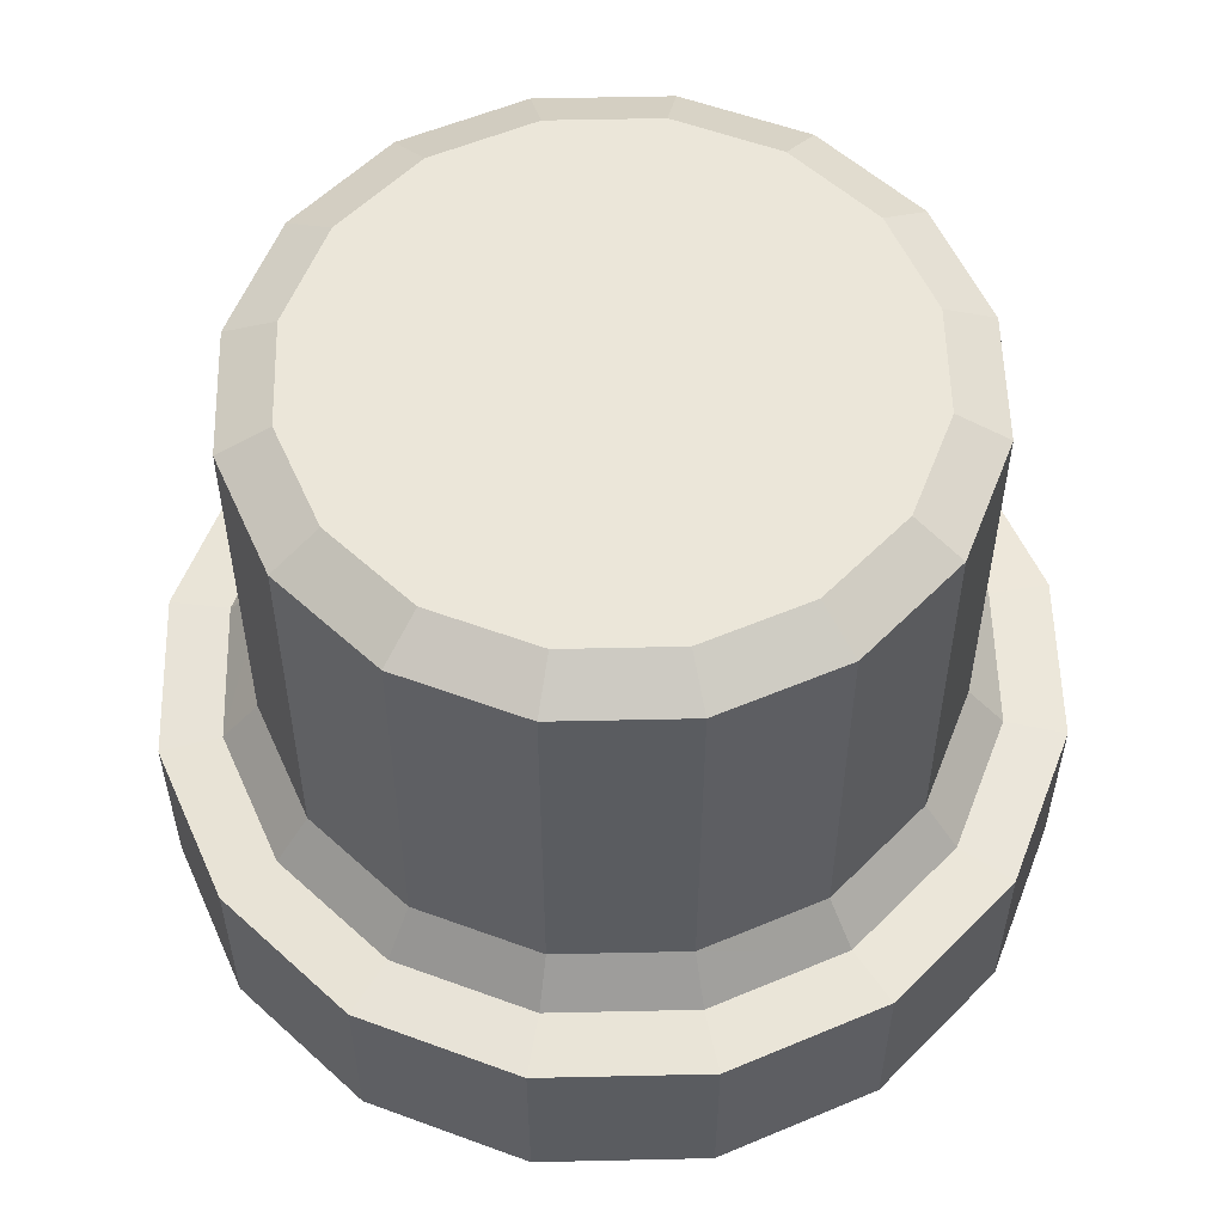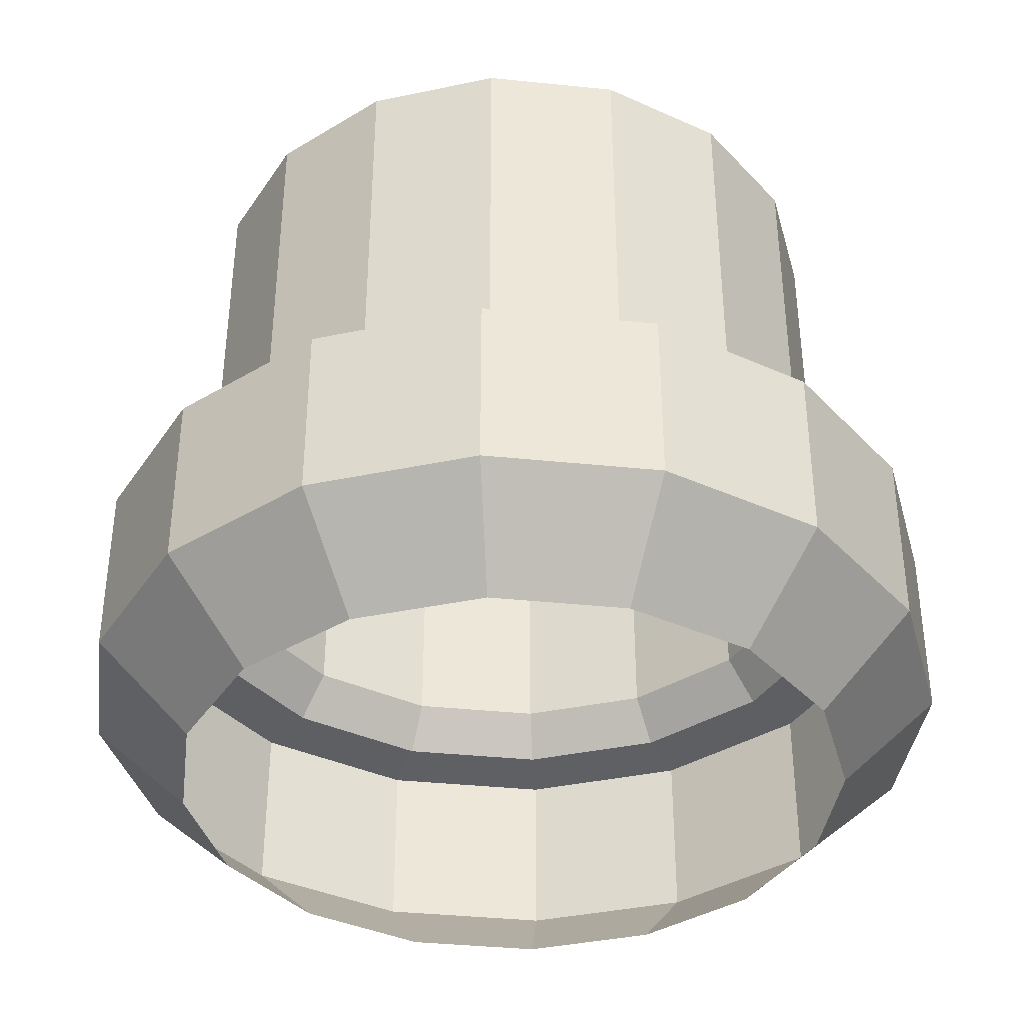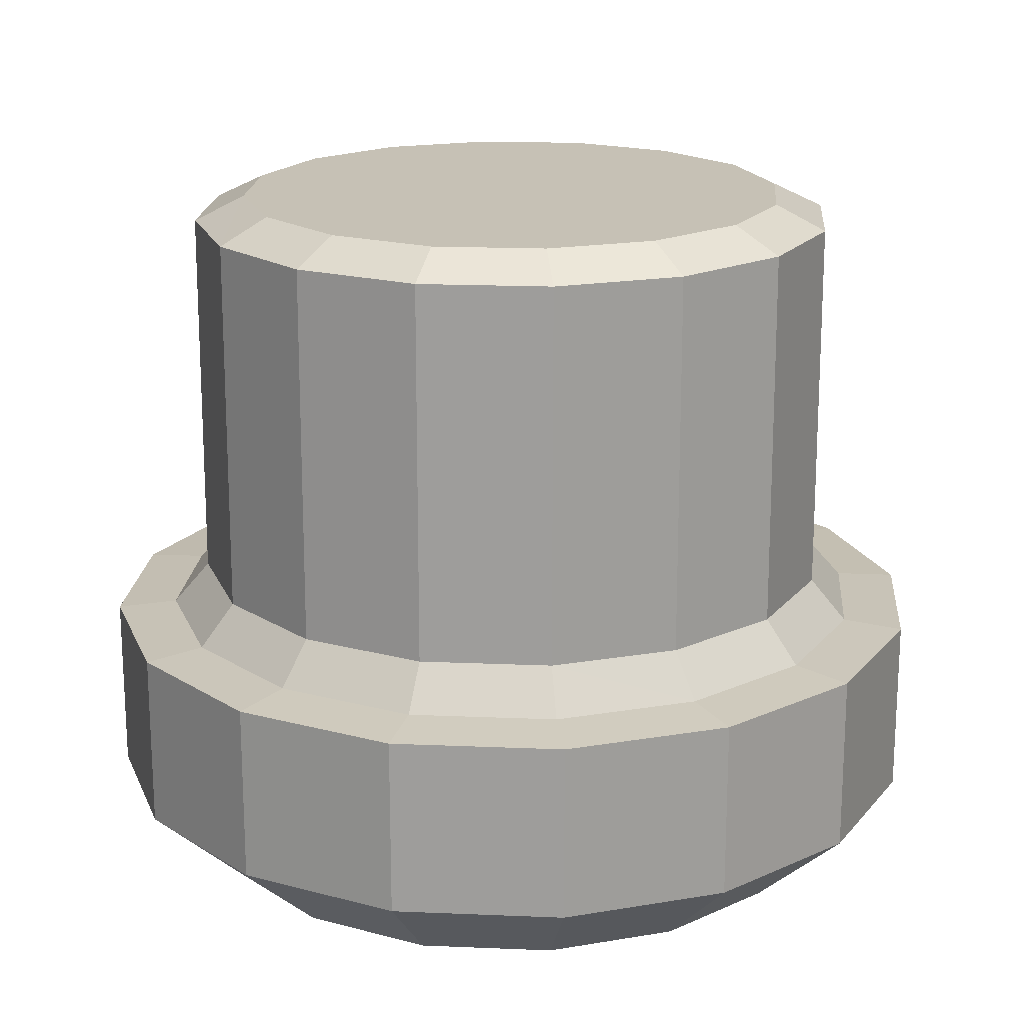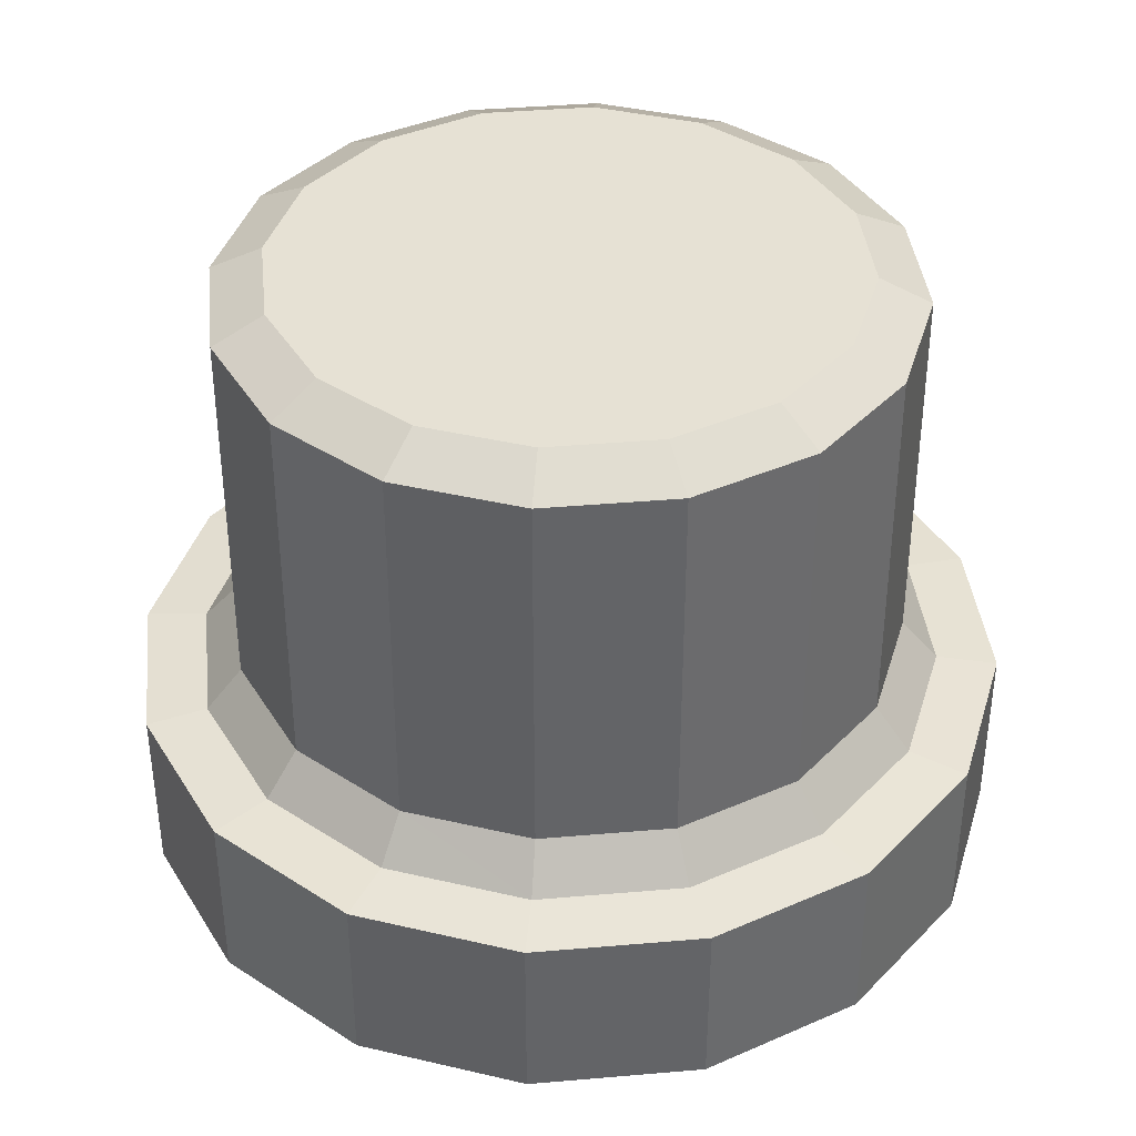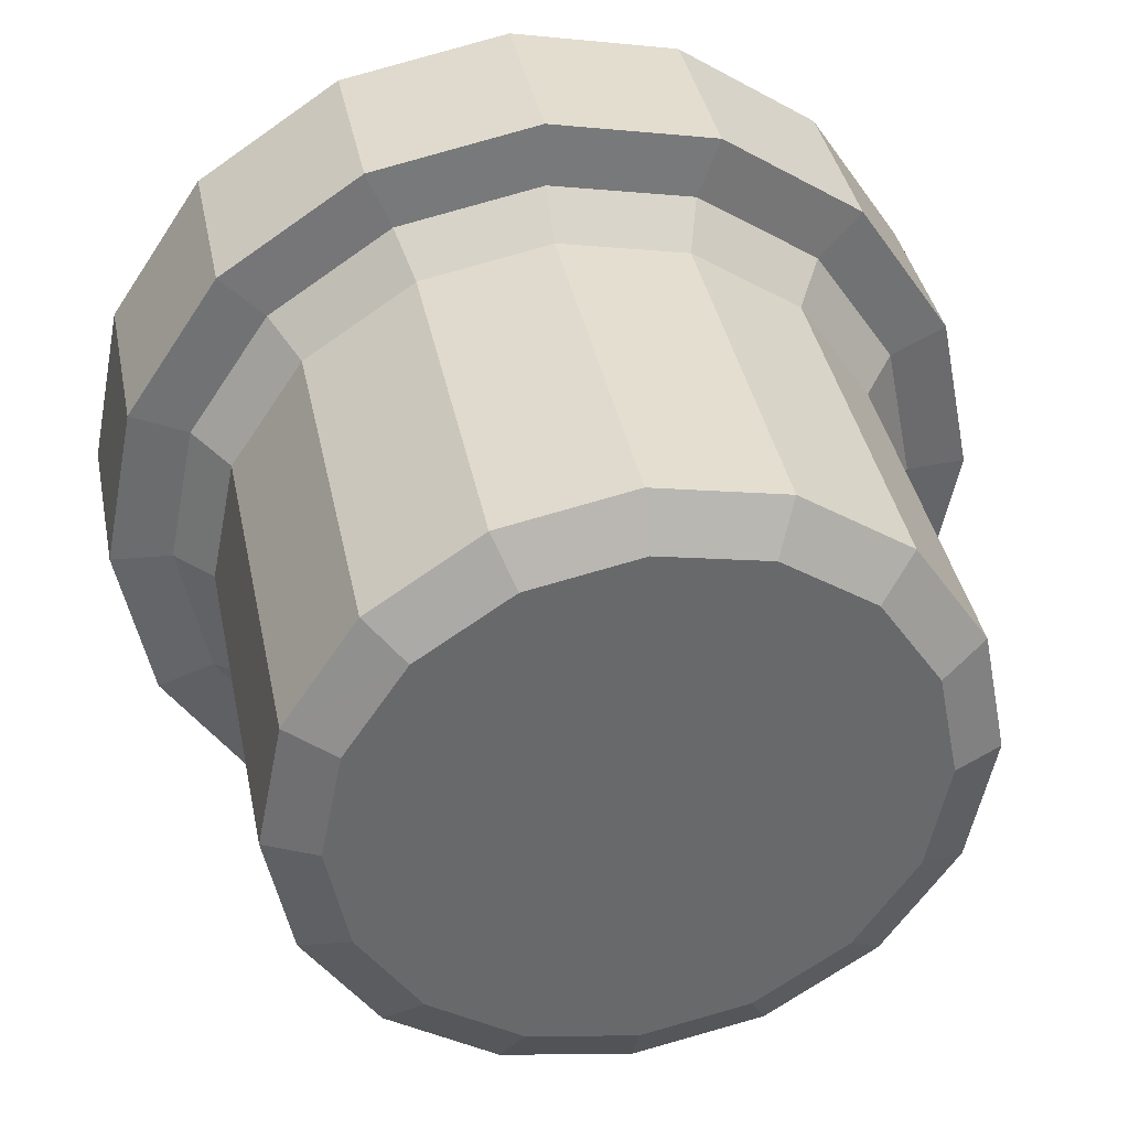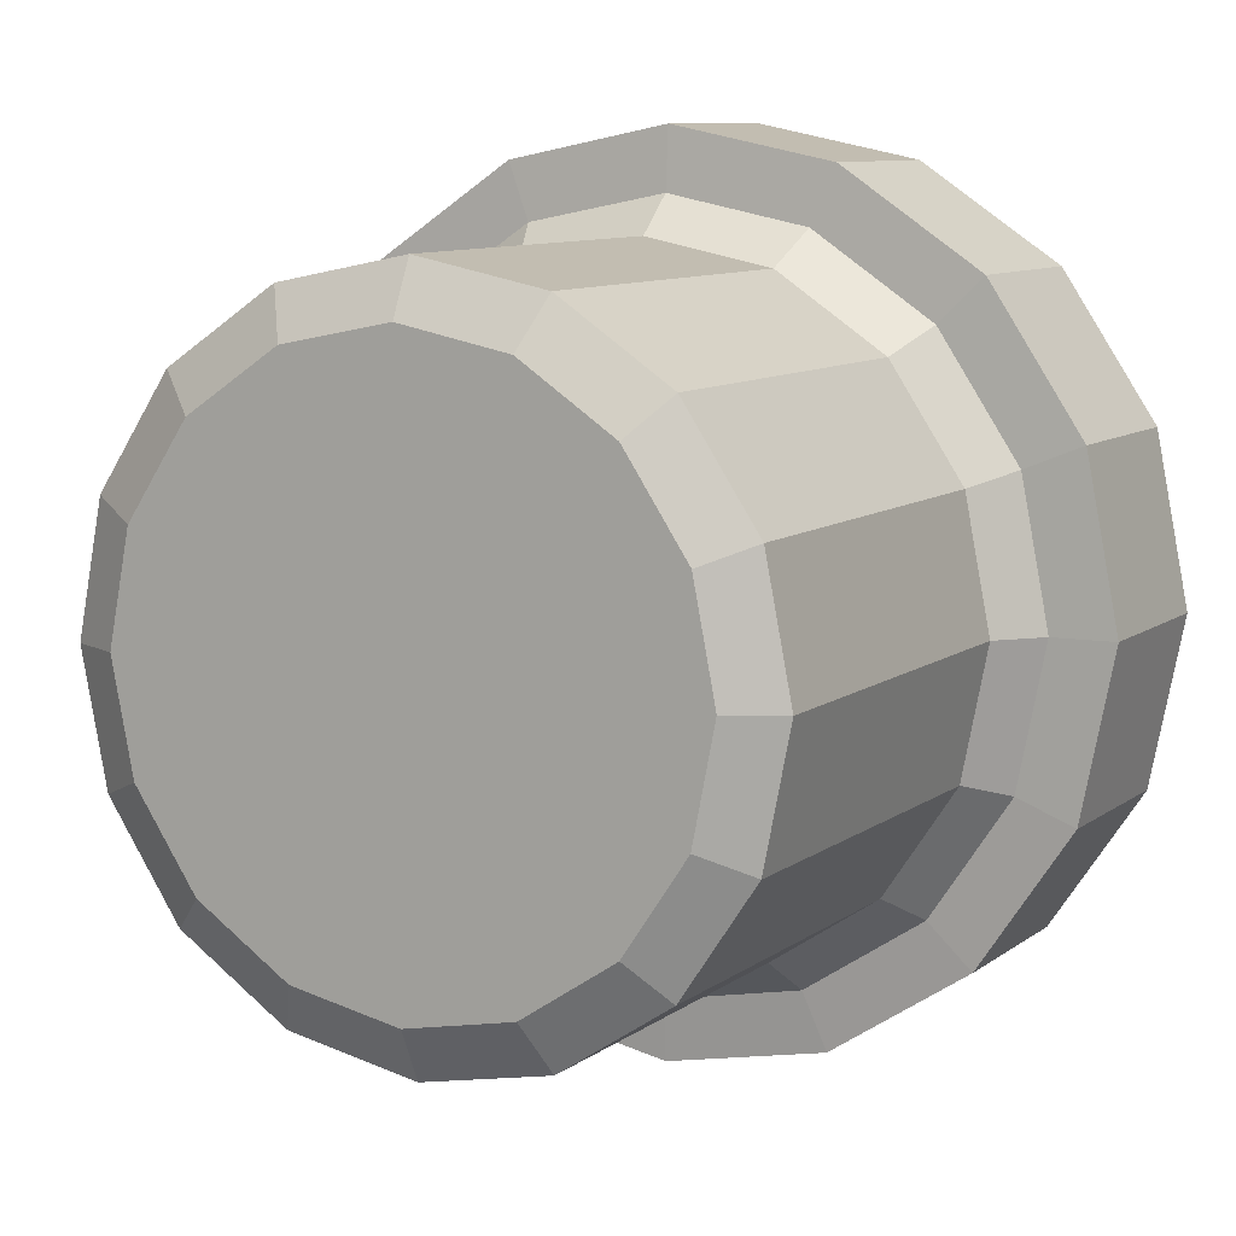
<metadata>
{"format":"obj","ext":"obj","renderer":"f3d","projection":"perspective","resolution":1024,"background":"white","views":[{"elev":55.9,"azim":122.4,"up":"+Y"},{"elev":-37.9,"azim":93.8,"up":"+Y"},{"elev":18.8,"azim":128.3,"up":"+Y"},{"elev":39.3,"azim":162.6,"up":"+Y"},{"elev":37.8,"azim":168.9,"up":"+Z"},{"elev":9.2,"azim":-151.1,"up":"+Z"}]}
</metadata>
<code>
o mesh91/mesh91-geometry#mesh91-geometry
v -0.3829 0.477 -0.3394
v -0.3832 0.477 -0.3406
v -0.3834 0.4772 -0.3394
v -0.3831 0.4732 -0.3406
v -0.3836 0.4772 -0.3404
v -0.3842 0.4772 -0.3413
v -0.3836 0.4772 -0.3383
v -0.3839 0.4732 -0.3417
v -0.3839 0.477 -0.3417
v -0.3829 0.4732 -0.3394
v -0.3842 0.4772 -0.3374
v -0.3851 0.4772 -0.3419
v -0.3849 0.477 -0.3424
v -0.3849 0.4732 -0.3424
v -0.3862 0.477 -0.3426
v -0.3851 0.4772 -0.3368
v -0.3839 0.477 -0.337
v -0.3849 0.477 -0.3363
v -0.3832 0.477 -0.3381
v -0.3828 0.4728 -0.3408
v -0.3823 0.4728 -0.341
v -0.3825 0.4728 -0.3394
v -0.3836 0.4728 -0.3419
v -0.3832 0.4728 -0.3424
v -0.3862 0.4772 -0.3421
v -0.3862 0.4772 -0.3366
v -0.3872 0.4772 -0.3419
v -0.3862 0.4732 -0.3426
v -0.3874 0.477 -0.3424
v -0.3849 0.4732 -0.3363
v -0.3862 0.477 -0.3361
v -0.3862 0.4732 -0.3361
v -0.3831 0.4732 -0.3381
v -0.3819 0.4728 -0.3394
v -0.3823 0.471 -0.341
v -0.3848 0.4728 -0.3427
v -0.3872 0.4772 -0.3368
v -0.3881 0.4772 -0.3413
v -0.3874 0.4732 -0.3424
v -0.3885 0.477 -0.3417
v -0.3874 0.477 -0.3363
v -0.3839 0.4732 -0.337
v -0.3874 0.4732 -0.3363
v -0.3828 0.4728 -0.338
v -0.3819 0.471 -0.3394
v -0.3832 0.471 -0.3424
v -0.3846 0.4728 -0.3433
v -0.3862 0.4728 -0.343
v -0.3881 0.4772 -0.3374
v -0.3876 0.4728 -0.3427
v -0.3887 0.4772 -0.3404
v -0.3885 0.4732 -0.3417
v -0.3892 0.477 -0.3406
v -0.3885 0.477 -0.337
v -0.3885 0.4732 -0.337
v -0.3848 0.4728 -0.336
v -0.3836 0.4728 -0.3368
v -0.3862 0.4728 -0.3357
v -0.3876 0.4728 -0.336
v -0.3862 0.4728 -0.3351
v -0.3878 0.4728 -0.3354
v -0.3823 0.4728 -0.3377
v -0.3831 0.4701 -0.3406
v -0.3838 0.4701 -0.3417
v -0.3846 0.471 -0.3433
v -0.3862 0.4728 -0.3436
v -0.3878 0.4728 -0.3433
v -0.3887 0.4772 -0.3383
v -0.3892 0.4732 -0.3381
v -0.3892 0.477 -0.3381
v -0.3878 0.471 -0.3433
v -0.3888 0.4728 -0.3419
v -0.3892 0.4728 -0.3424
v -0.3892 0.4732 -0.3406
v -0.3846 0.4728 -0.3354
v -0.3832 0.4728 -0.3364
v -0.3888 0.4728 -0.3368
v -0.3862 0.471 -0.3351
v -0.3823 0.471 -0.3377
v -0.3829 0.4701 -0.3394
v -0.3849 0.4701 -0.3424
v -0.3862 0.471 -0.3436
v -0.3889 0.4772 -0.3394
v -0.3895 0.4732 -0.3394
v -0.3892 0.471 -0.3424
v -0.3895 0.4728 -0.3408
v -0.3895 0.4728 -0.338
v -0.3846 0.471 -0.3354
v -0.3832 0.471 -0.3364
v -0.3892 0.4728 -0.3364
v -0.3878 0.471 -0.3354
v -0.3831 0.4701 -0.3381
v -0.3862 0.4701 -0.3427
v -0.3895 0.477 -0.3394
v -0.3898 0.4728 -0.3394
v -0.3874 0.4701 -0.3424
v -0.3885 0.4701 -0.3417
v -0.3901 0.4728 -0.341
v -0.3901 0.471 -0.341
v -0.3901 0.4728 -0.3377
v -0.3904 0.4728 -0.3394
v -0.3862 0.4701 -0.3361
v -0.3874 0.4701 -0.3363
v -0.3849 0.4701 -0.3363
v -0.3892 0.4701 -0.3406
v -0.3901 0.471 -0.3377
v -0.3838 0.4701 -0.337
v -0.3892 0.471 -0.3364
v -0.3904 0.471 -0.3394
v -0.3895 0.4701 -0.3394
v -0.3885 0.4701 -0.337
v -0.3892 0.4701 -0.3381
f 1 2 3
f 1 2 4
f 3 2 1
f 2 5 3
f 3 5 2
f 6 7 5
f 5 7 3
f 3 7 5
f 4 2 1
f 8 2 4
f 4 2 8
f 8 9 2
f 4 1 10
f 10 1 4
f 2 9 5
f 5 9 2
f 6 11 7
f 6 11 12
f 7 11 6
f 5 7 6
f 9 13 6
f 6 13 9
f 6 13 12
f 12 13 6
f 9 14 13
f 12 11 6
f 13 15 12
f 12 15 13
f 11 16 12
f 17 16 18
f 18 16 17
f 17 11 16
f 19 7 11
f 11 7 19
f 1 7 19
f 19 7 1
f 1 3 7
f 7 3 1
f 20 4 10
f 10 4 20
f 21 20 22
f 22 20 21
f 23 4 20
f 20 4 23
f 23 8 4
f 4 8 23
f 21 24 20
f 20 24 21
f 5 9 6
f 6 9 5
f 2 9 8
f 13 14 9
f 9 8 14
f 14 8 9
f 12 16 11
f 12 16 25
f 25 16 12
f 25 26 27
f 12 15 25
f 25 15 12
f 13 28 15
f 15 28 13
f 15 29 25
f 25 29 15
f 25 29 27
f 26 16 18
f 16 11 17
f 18 17 30
f 18 26 31
f 31 26 18
f 18 16 26
f 32 18 31
f 31 18 32
f 30 17 18
f 19 11 17
f 17 11 19
f 17 33 19
f 19 33 17
f 1 19 10
f 20 10 22
f 22 10 20
f 34 21 22
f 22 21 34
f 21 34 35
f 35 34 21
f 20 24 23
f 23 24 20
f 8 23 36
f 13 14 28
f 28 14 13
f 36 23 8
f 8 36 14
f 14 36 8
f 25 26 16
f 16 26 25
f 27 26 25
f 27 37 38
f 26 37 27
f 15 28 39
f 39 28 15
f 38 37 27
f 27 29 25
f 15 39 29
f 29 39 15
f 27 29 40
f 40 29 27
f 38 40 27
f 41 37 31
f 26 37 31
f 31 37 26
f 17 30 42
f 42 30 17
f 18 32 30
f 30 32 18
f 31 43 32
f 32 43 31
f 33 17 42
f 42 17 33
f 10 19 1
f 10 19 33
f 34 22 44
f 35 34 45
f 45 34 35
f 46 21 35
f 35 21 46
f 24 47 23
f 23 47 24
f 23 47 36
f 36 47 23
f 48 36 14
f 14 48 28
f 28 48 14
f 14 36 48
f 27 37 26
f 37 49 38
f 37 49 41
f 41 49 37
f 31 37 41
f 43 31 41
f 28 48 50
f 28 50 39
f 38 49 37
f 38 49 51
f 29 39 52
f 52 39 29
f 29 52 40
f 40 52 29
f 27 40 38
f 38 40 53
f 53 40 38
f 41 49 54
f 54 49 41
f 54 41 55
f 41 31 43
f 32 56 30
f 30 56 32
f 30 56 57
f 42 57 30
f 32 58 56
f 43 59 58
f 58 59 43
f 43 58 32
f 32 58 43
f 60 59 61
f 61 59 60
f 58 59 60
f 60 59 58
f 57 42 44
f 33 42 44
f 33 19 10
f 22 33 44
f 44 33 22
f 10 33 22
f 22 33 10
f 34 44 62
f 62 44 34
f 44 22 34
f 34 62 45
f 45 62 34
f 35 45 63
f 63 45 35
f 24 21 46
f 46 21 24
f 35 64 46
f 46 64 35
f 24 65 47
f 47 65 24
f 47 66 36
f 36 66 47
f 36 66 48
f 48 66 36
f 50 48 28
f 66 67 48
f 48 67 66
f 54 68 49
f 69 54 70
f 55 41 54
f 43 55 41
f 39 50 28
f 48 67 50
f 50 67 48
f 66 71 67
f 67 71 66
f 39 50 72
f 72 50 39
f 39 72 52
f 50 67 73
f 73 67 50
f 51 49 38
f 38 53 51
f 51 53 38
f 40 74 53
f 53 74 40
f 54 69 55
f 55 69 54
f 70 54 69
f 41 55 43
f 56 58 32
f 75 56 58
f 57 56 30
f 75 56 76
f 76 57 56
f 56 57 76
f 76 56 75
f 44 42 57
f 62 57 76
f 76 57 62
f 75 58 60
f 60 58 75
f 59 77 61
f 61 77 59
f 61 78 60
f 60 78 61
f 44 42 33
f 62 44 57
f 57 44 62
f 45 62 79
f 79 62 45
f 63 45 80
f 80 45 63
f 35 63 64
f 64 63 35
f 24 46 65
f 65 46 24
f 46 64 81
f 81 64 46
f 47 65 82
f 82 65 47
f 47 82 66
f 66 82 47
f 54 68 70
f 70 68 54
f 49 68 54
f 51 68 49
f 49 68 51
f 70 83 68
f 70 84 69
f 69 84 70
f 55 77 59
f 59 77 55
f 55 59 43
f 43 59 55
f 66 82 71
f 71 82 66
f 67 71 85
f 85 71 67
f 52 72 39
f 50 73 72
f 72 86 52
f 72 73 50
f 67 85 73
f 73 85 67
f 52 74 40
f 40 74 52
f 74 84 53
f 53 84 74
f 84 87 69
f 69 87 84
f 69 87 77
f 69 77 55
f 58 56 75
f 60 88 75
f 75 88 60
f 30 57 42
f 75 89 76
f 76 89 75
f 62 76 79
f 79 76 62
f 61 77 90
f 90 77 61
f 61 91 78
f 78 91 61
f 60 78 88
f 88 78 60
f 80 92 79
f 45 79 80
f 80 79 45
f 46 81 65
f 65 81 46
f 93 81 65
f 65 93 82
f 82 93 65
f 70 94 83
f 68 83 70
f 84 70 94
f 68 51 83
f 83 51 68
f 94 53 51
f 51 94 83
f 94 70 84
f 84 87 95
f 77 87 90
f 90 87 77
f 82 93 96
f 82 96 71
f 71 97 96
f 71 97 85
f 85 97 71
f 72 73 98
f 98 73 72
f 52 86 72
f 72 98 86
f 86 98 72
f 85 99 73
f 73 99 85
f 52 86 74
f 74 86 52
f 74 95 86
f 74 95 84
f 84 95 74
f 53 84 94
f 94 84 53
f 95 87 84
f 100 101 95
f 87 95 100
f 100 95 87
f 77 87 69
f 55 77 69
f 75 88 89
f 89 88 75
f 79 76 89
f 89 76 79
f 90 91 61
f 61 91 90
f 102 103 91
f 91 102 78
f 78 102 91
f 78 102 104
f 78 104 88
f 79 92 80
f 79 89 92
f 92 89 79
f 65 81 93
f 96 93 82
f 83 94 70
f 83 94 51
f 51 53 94
f 86 101 95
f 95 101 86
f 95 101 100
f 100 87 90
f 90 87 100
f 71 96 82
f 96 97 71
f 97 105 85
f 85 105 97
f 73 99 98
f 98 99 73
f 86 98 101
f 101 98 86
f 85 105 99
f 86 95 74
f 101 106 100
f 100 106 101
f 107 88 104
f 104 88 107
f 89 88 107
f 107 88 89
f 90 108 91
f 91 108 90
f 91 103 102
f 108 91 103
f 104 102 78
f 88 104 78
f 92 89 107
f 107 89 92
f 98 109 101
f 101 109 98
f 99 105 85
f 99 109 98
f 98 109 99
f 99 105 110
f 110 105 99
f 109 106 101
f 101 106 109
f 106 108 100
f 100 108 90
f 90 108 100
f 103 108 111
f 111 108 103
f 103 91 108
f 110 109 99
f 99 109 110
f 109 112 106
f 100 108 106
f 111 108 106
f 106 108 111
f 112 109 110
f 110 109 112
f 106 112 109
f 111 106 112
f 112 106 111

</code>
